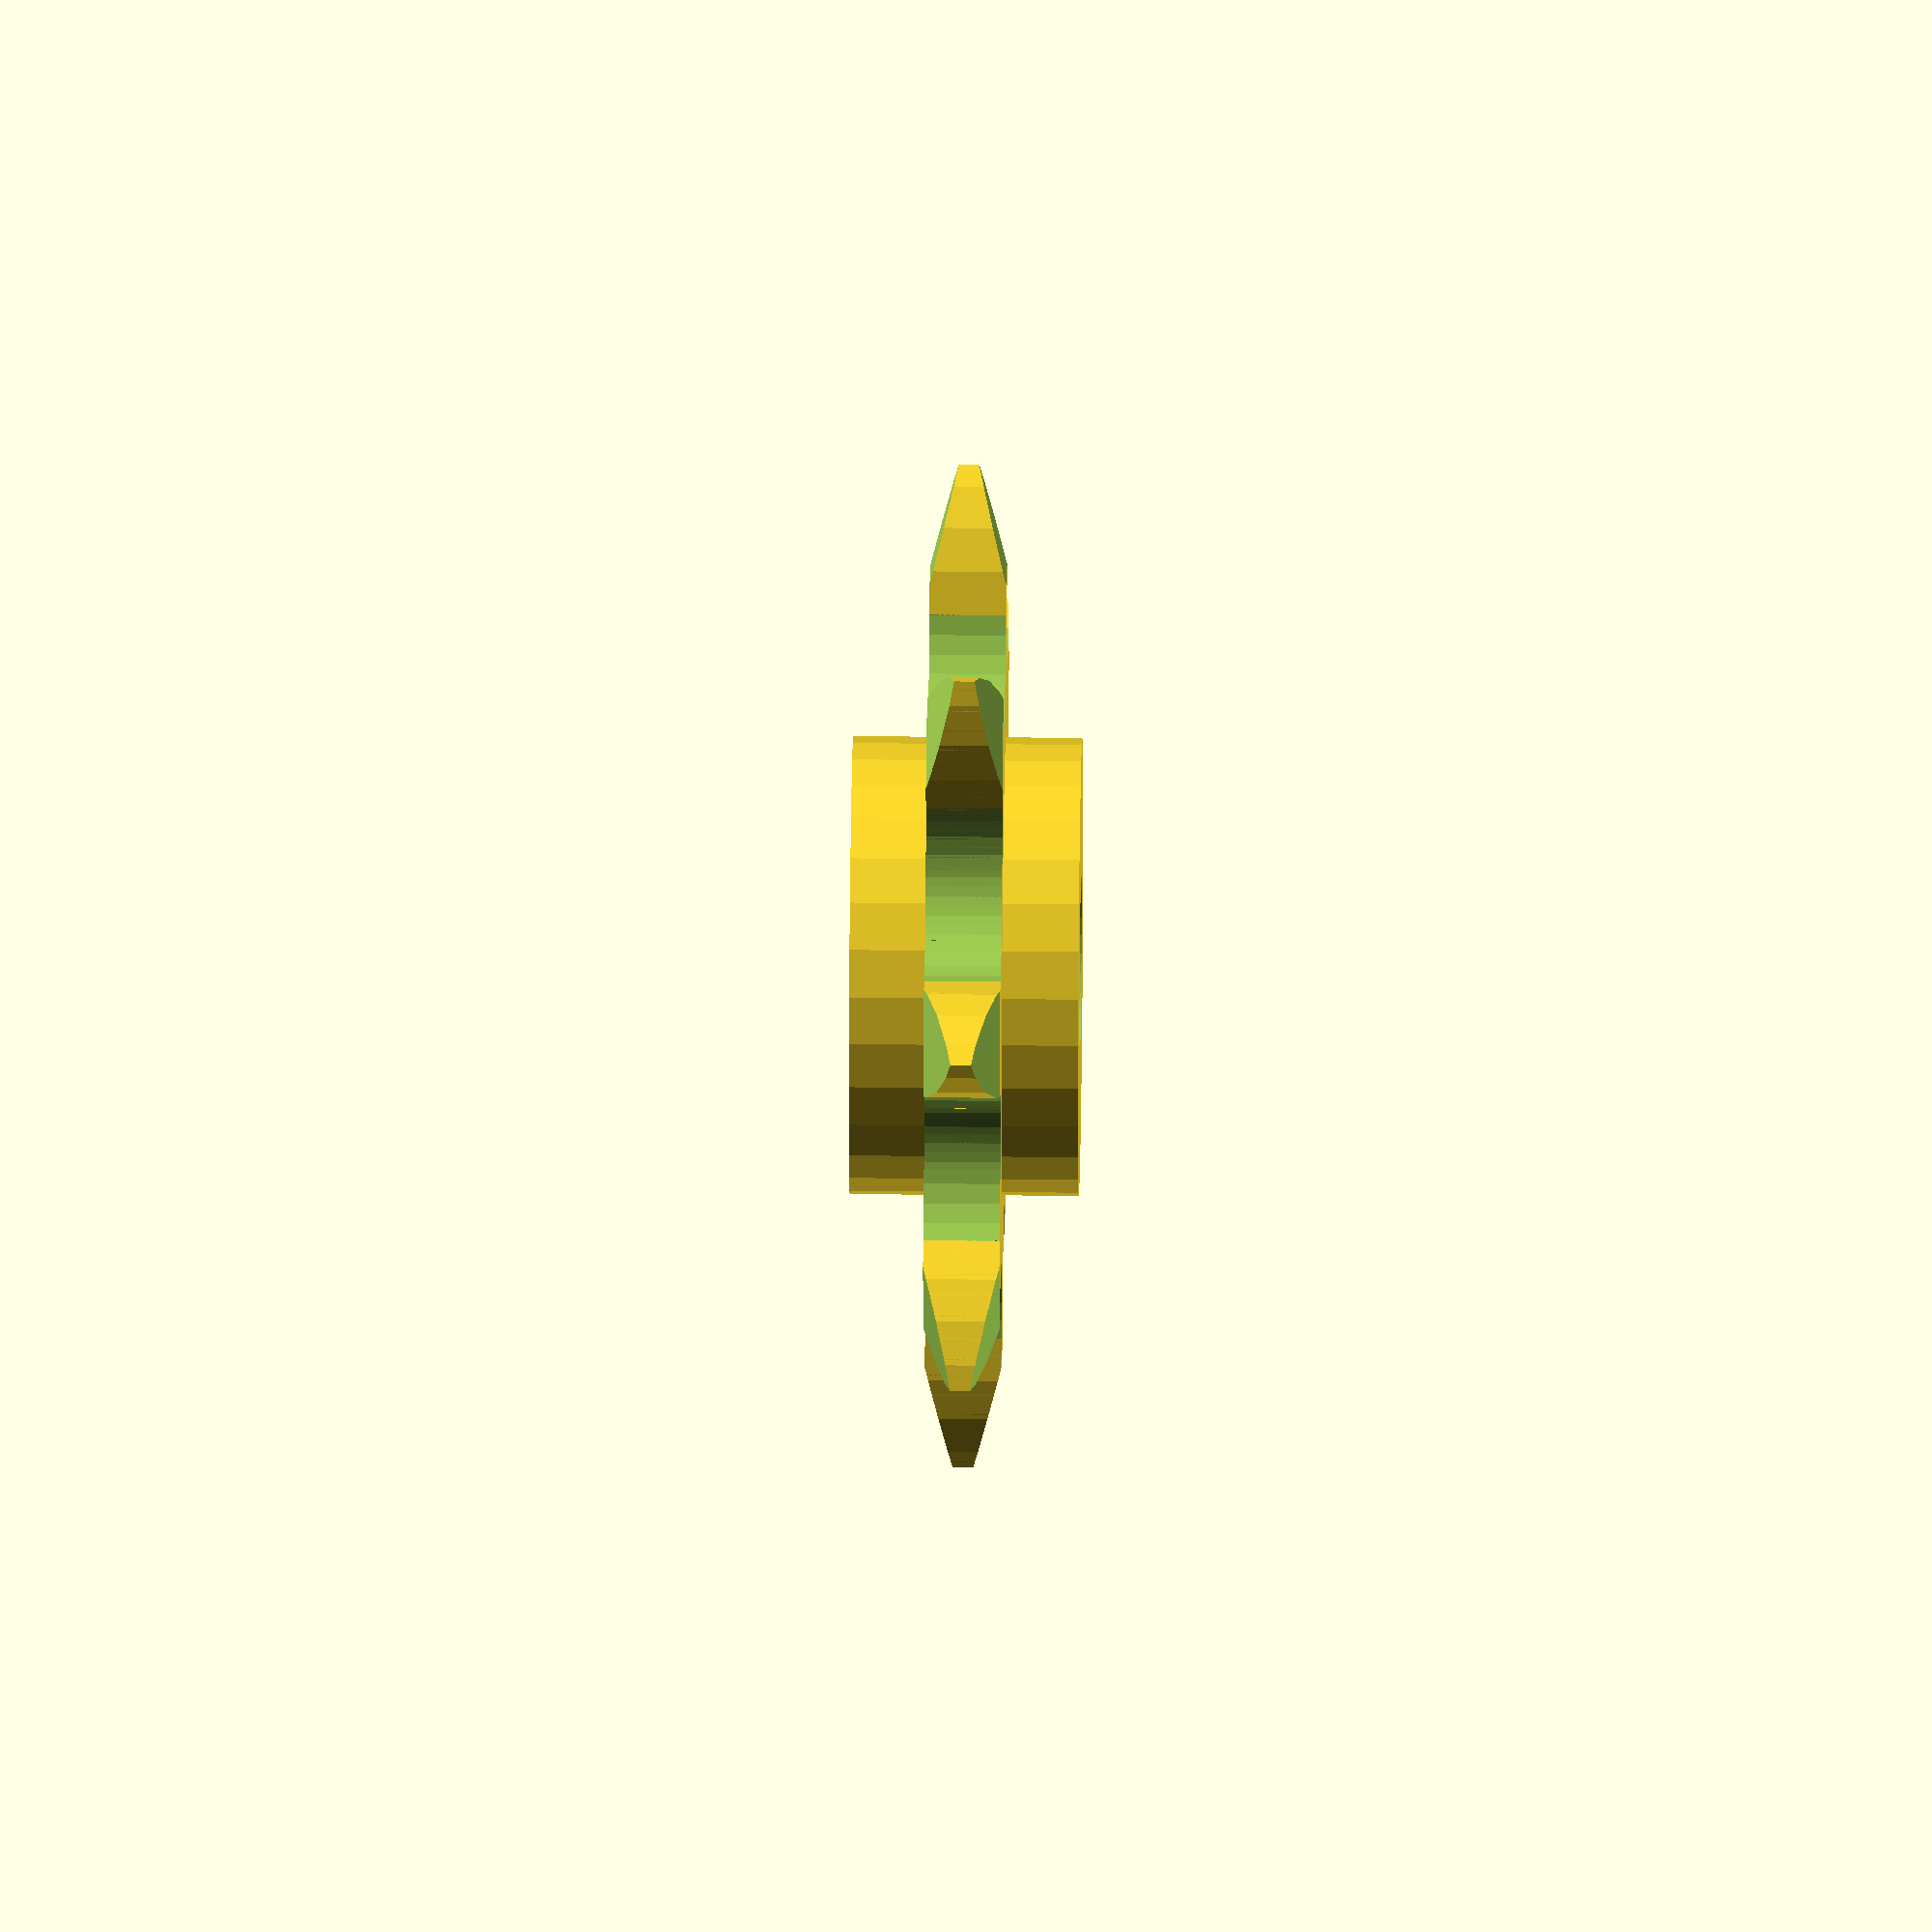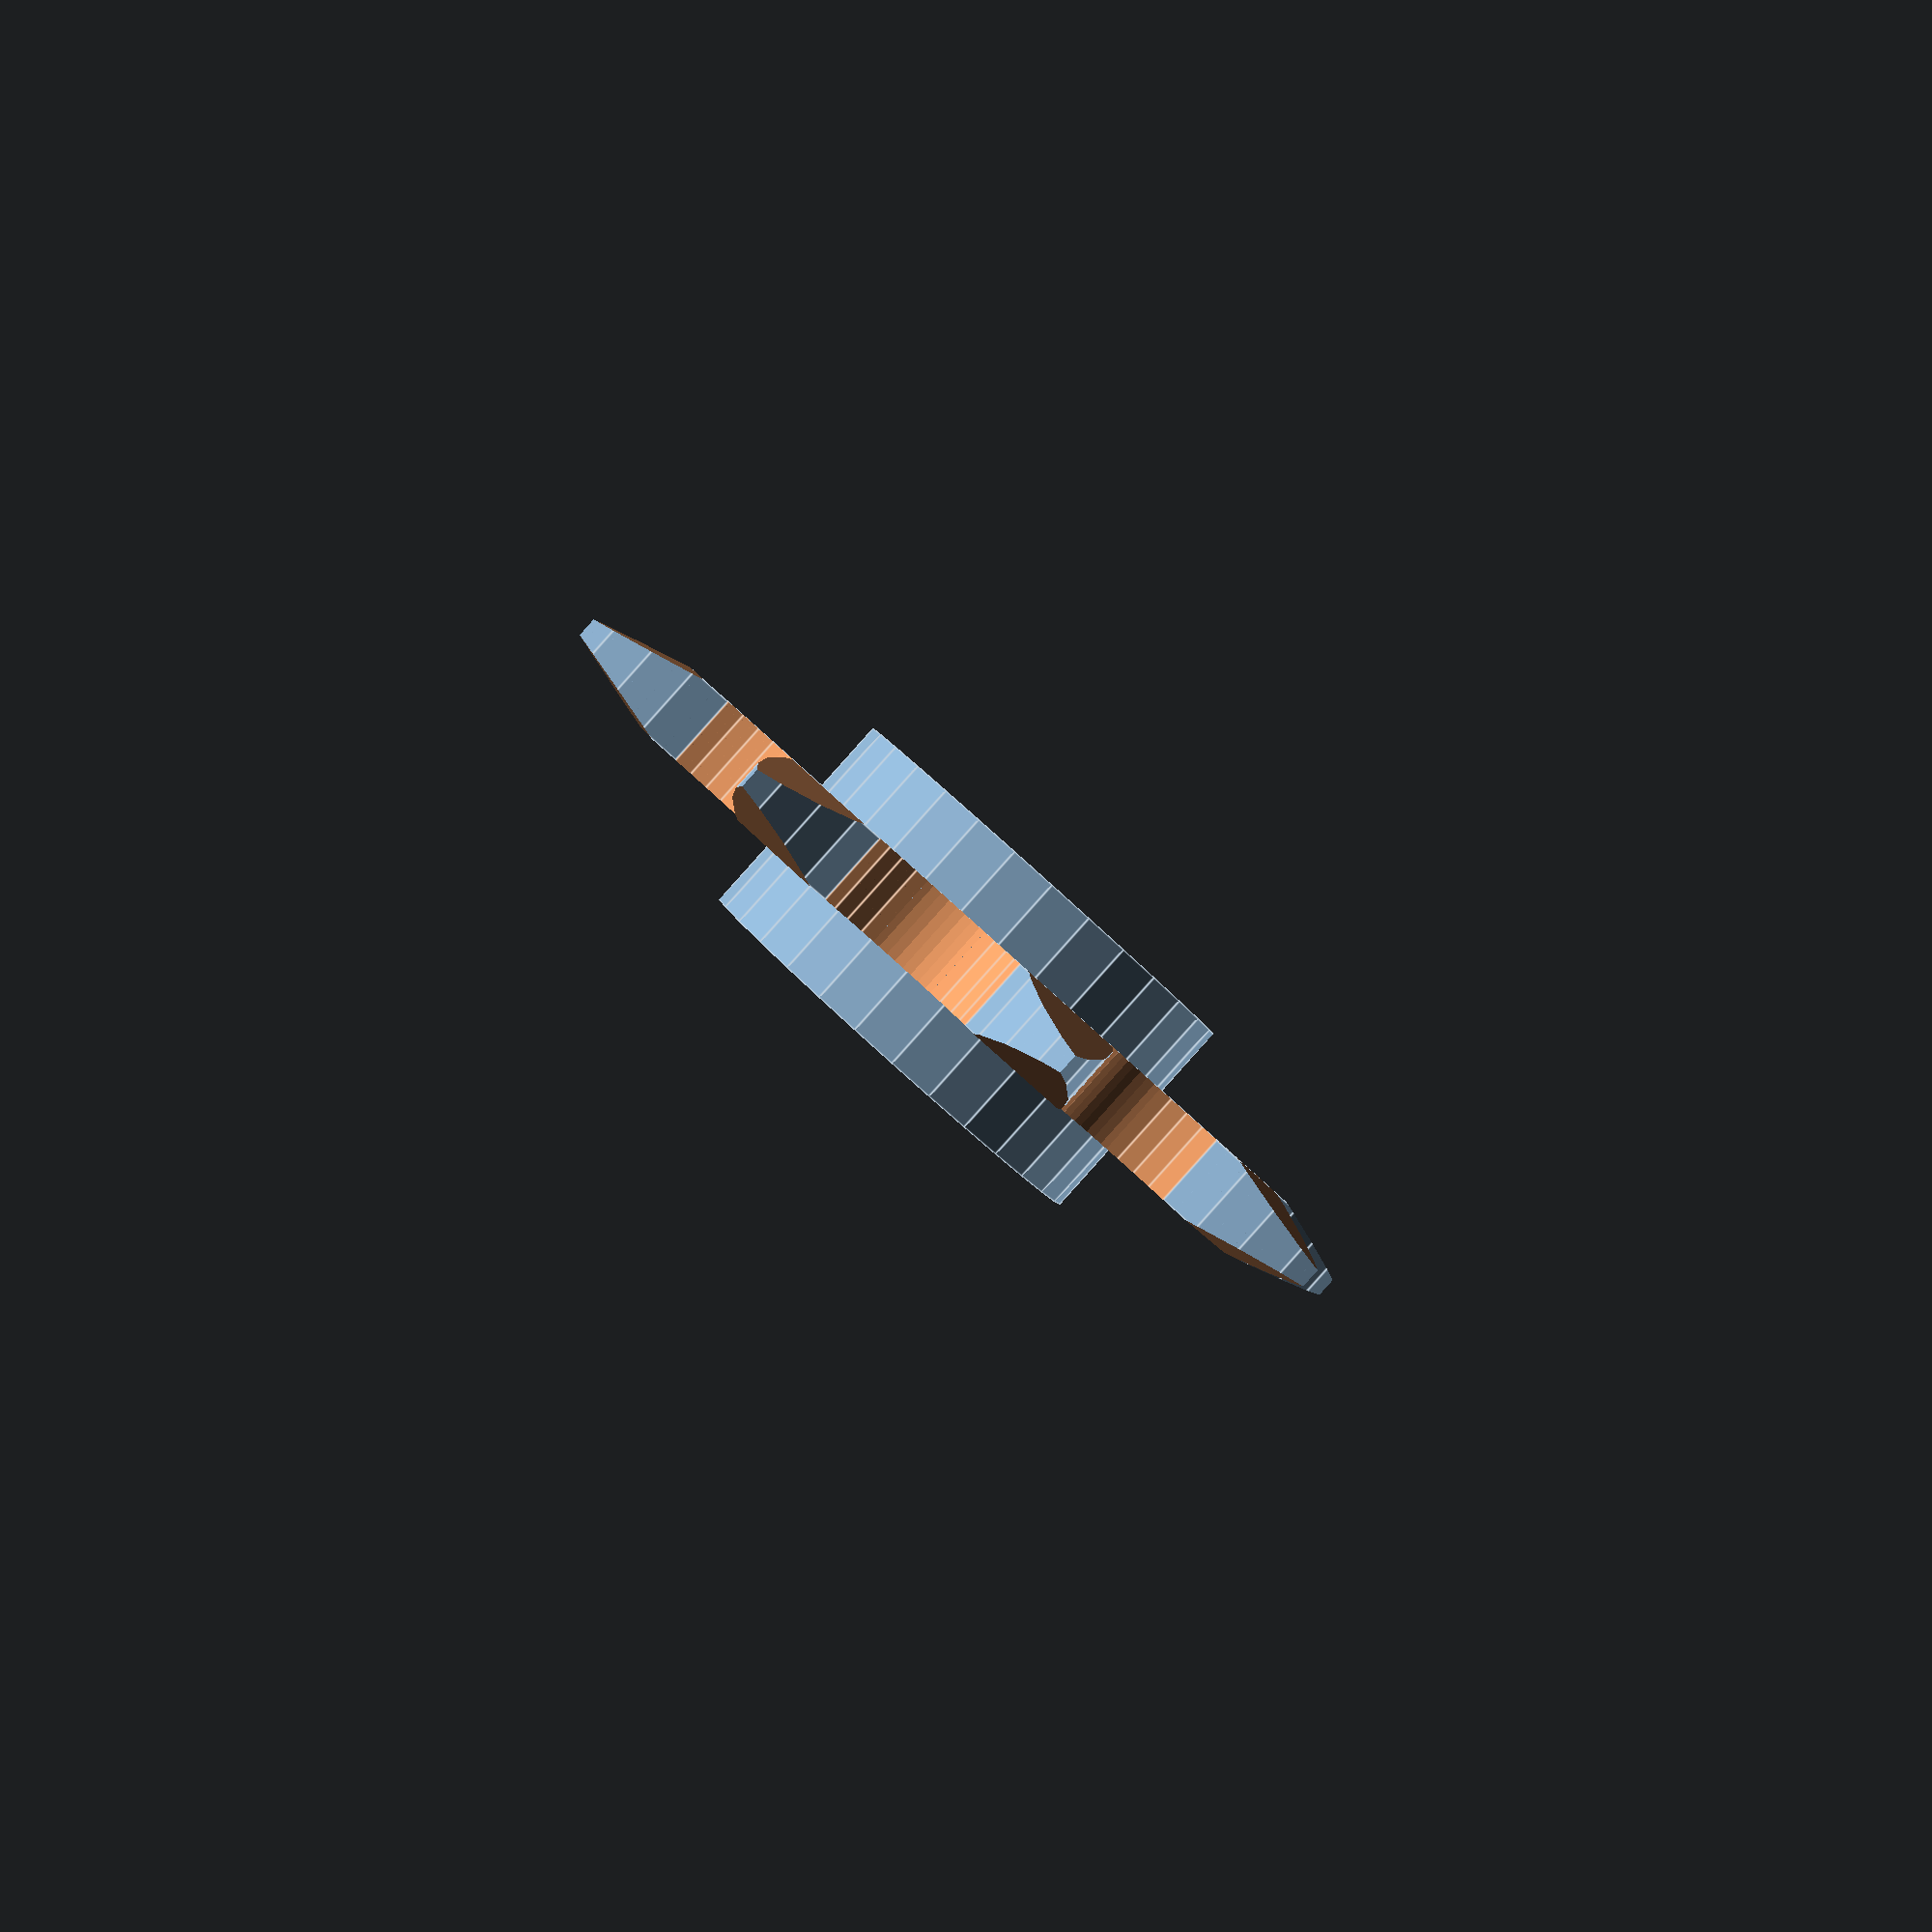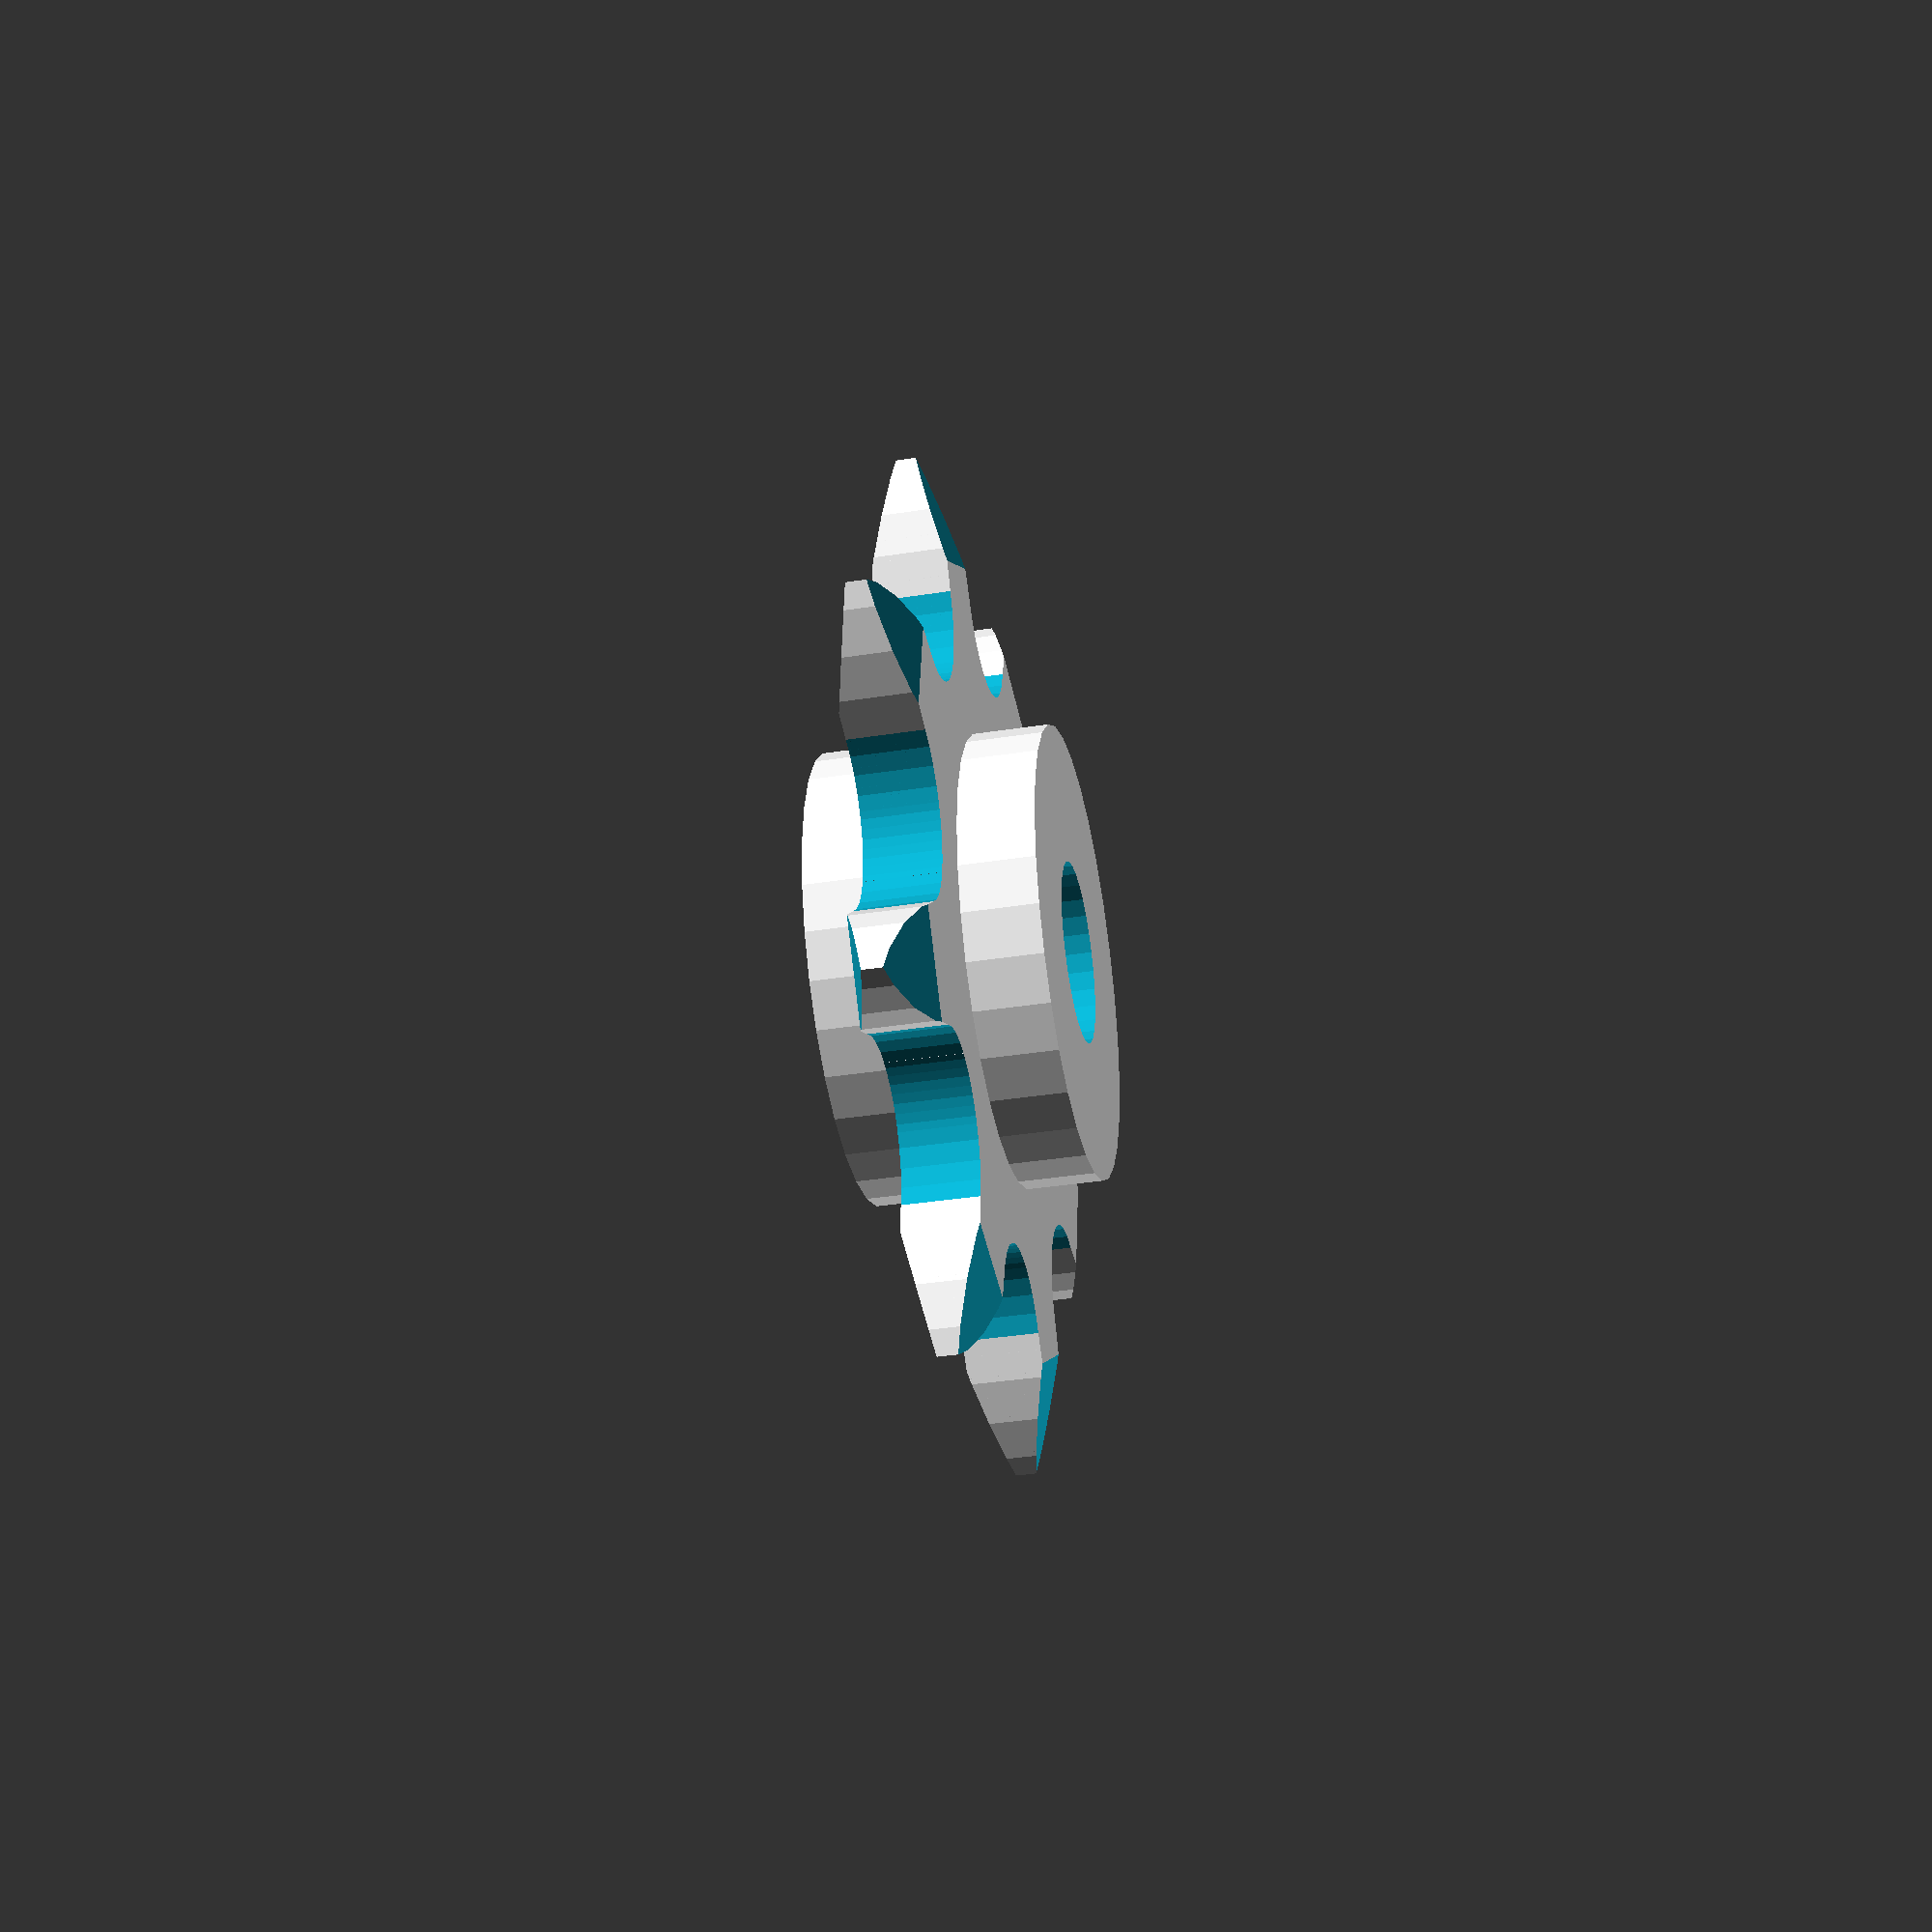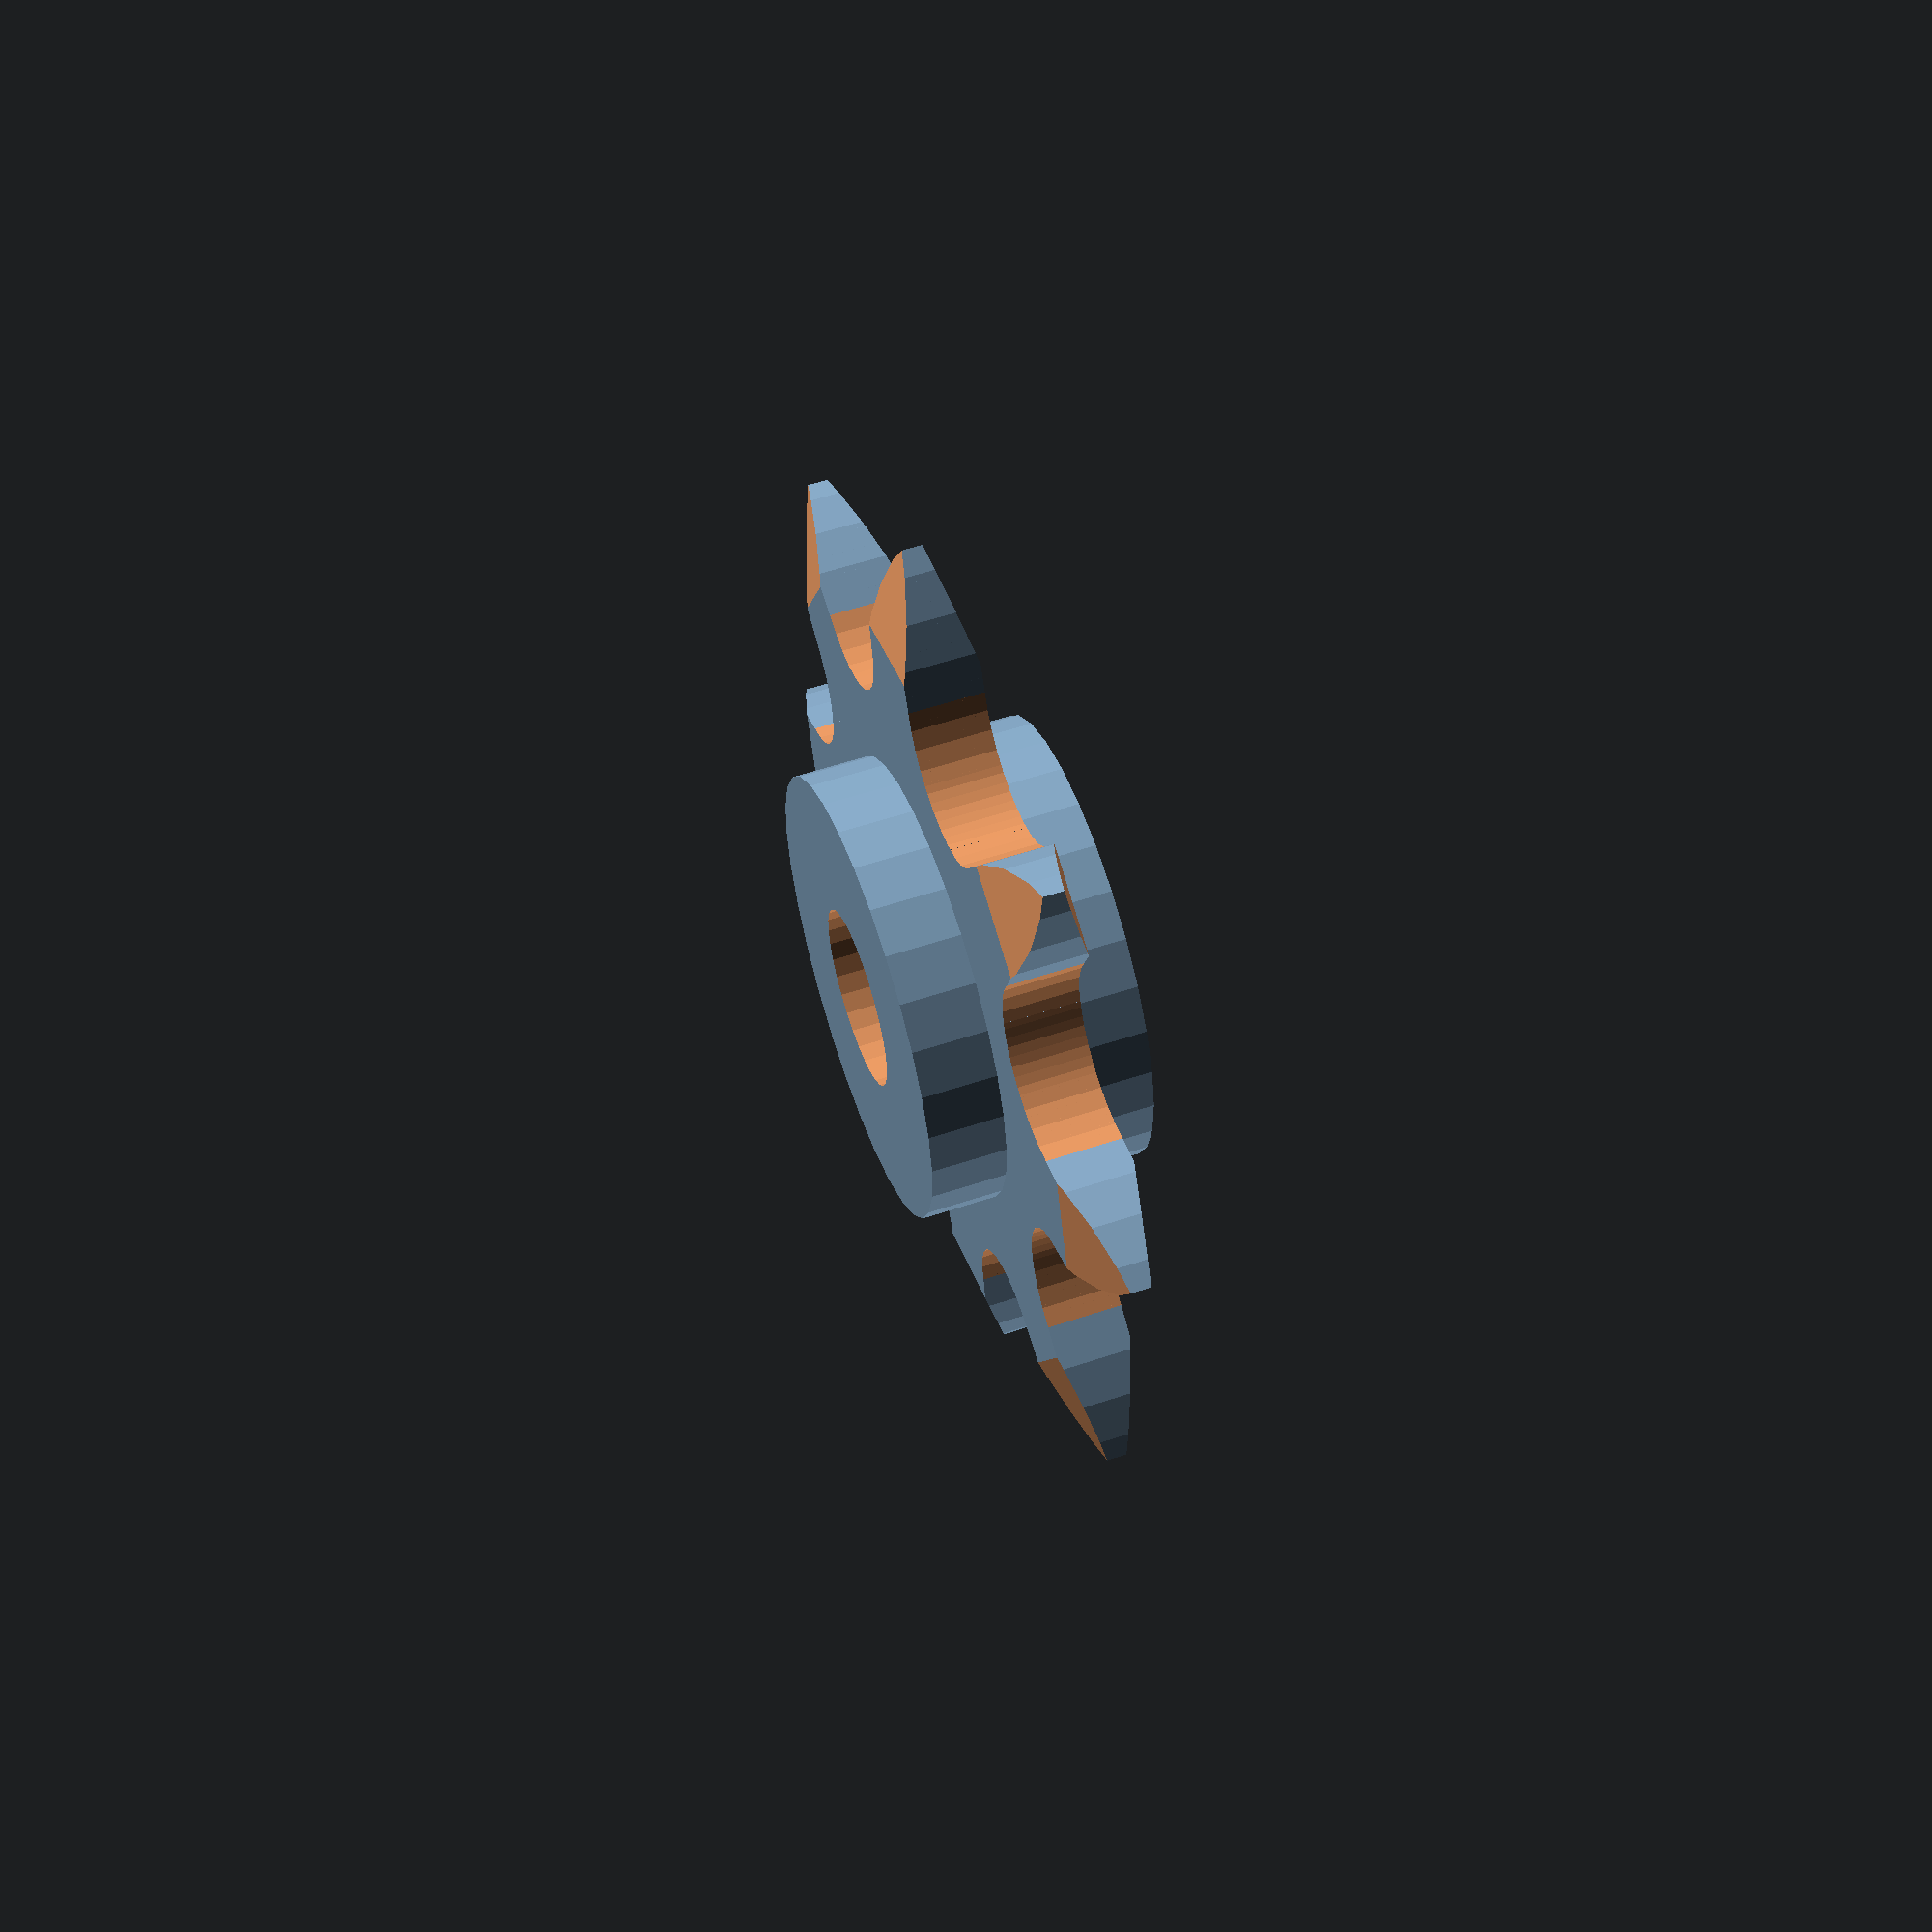
<openscad>
/* http://www.thingiverse.com/thing:426854 */

module sprocket_tooth() {
    difference() {
        union() {
            translate([-1/4,0,-1/16])
                cube([1/2,3/8,1/8]);
            intersection() {
                translate([1/4, 0, -1/16])
                    cylinder(h=1/8, d=1-5/16, $fn=30);
                translate([-1/4, 0, -1/16])
                    cylinder(h=1/8, d=1-5/16, $fn=30);
            }
        }
    translate([1/4, 0, -1/8])
        cylinder(h=1/4, d=5/16, $fn=30);
    translate([-1/4, 0, -1/8])
        cylinder(h=1/4, d=5/16, $fn=30);
    multmatrix(m = [
        [1, 0, 0, -0.5],
        [0, 1, 4, -1.3],
        [0, 0, 1, 0],
        [0, 0, 0, 1]
    ])
        cube([1, 1, 1]);
    multmatrix(m = [
        [1, 0, 0, -0.5],
        [0, 1, -4, 2.7],
        [0, 0, 1, -1],
        [0, 0, 0, 1]
    ])
        cube([1, 1, 1]);
    }
}

module sprocket(teeth, hub_diameter) {
    pitch = 1/2;   // bicycle chain, 1/2 - 1/8
    theta = 360.0 / teeth;
    r = (pitch / 2) / tan(theta / 2);
    for (i = [0 : teeth-1])
        rotate(theta*i, [0, 0, 1])
            translate([0, -r, 0]) sprocket_tooth();
    translate([0,0,-1/16])
        cylinder(h=1/8, d=2*r-0.5, $fn=30);
    translate([0,0,-3/16])
        cylinder(h=3/8, d=hub_diameter, $fn=30);
}

module StepperSprocket(teeth, axle_diameter) {
    dcut = 0.5 * (0.21/0.250) * axle_diameter;
    difference() {
        union() {
            sprocket(teeth, 0.5);
            translate([0, 0, -5/16])
                cylinder(h=5/16, d=0.5, $fn=30);
        }
        difference() {
            translate([0,0,-0.5])
                cylinder(h=1, r=axle_diameter/2, $fn=30);
            translate([dcut, -0.5, -0.5])
                cube([1, 1, 1]);
        }
        translate([0, 0, -3/16])
            rotate([0, 90, 0])
                cylinder(h=1, d=3/32, $fn=30);
    }
}

module HexNutSprocket(teeth, wrench_size) {
    difference() {
        sprocket(teeth, 0.75);
        intersection_for(n = [1 : 3])
            rotate(60 * n, [0, 0, 1])
                translate([-0.5 * wrench_size, -0.5, -0.5])
                    cube([wrench_size, 1, 1]);
    }
    difference() {
        translate([0, 0, 1/32])
            cylinder(h=5/32, d=0.75, $fn=30);
        cylinder(h=1, d=0.3, $fn=30);
    }
}

teeth = 8;
wrench_size = 0.43;

/* STL files are dimensionless and I usually like to use inches,
 * but the Formlabs machine prefers millimeters, and OpenSCAD
 * seems to want them also.
 */

scale([25.4, 25.4, 25.4]) {
    // StepperSprocket(teeth, 1/4);

    HexNutSprocket(teeth, wrench_size);
}

</openscad>
<views>
elev=139.3 azim=344.5 roll=269.3 proj=o view=solid
elev=89.3 azim=76.1 roll=318.1 proj=p view=edges
elev=35.8 azim=144.5 roll=281.7 proj=p view=solid
elev=123.7 azim=342.7 roll=109.3 proj=p view=solid
</views>
